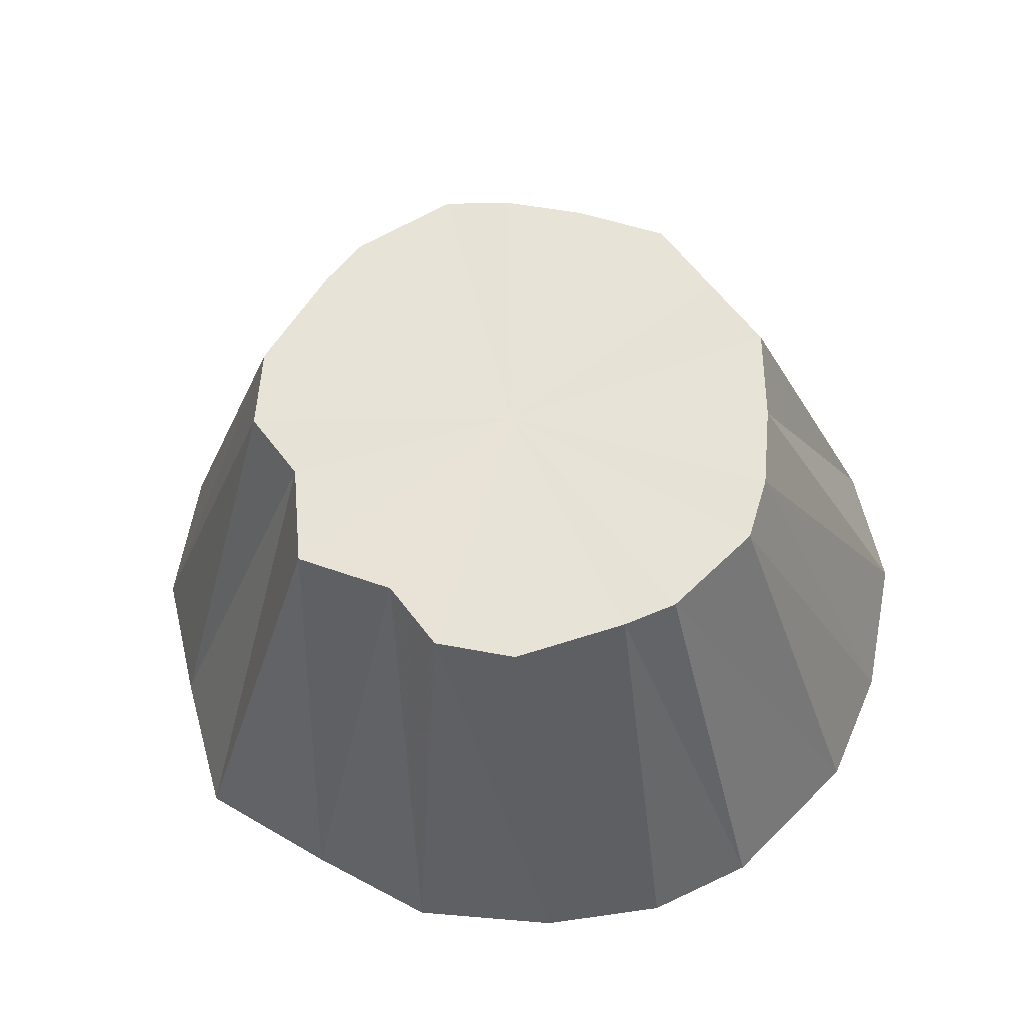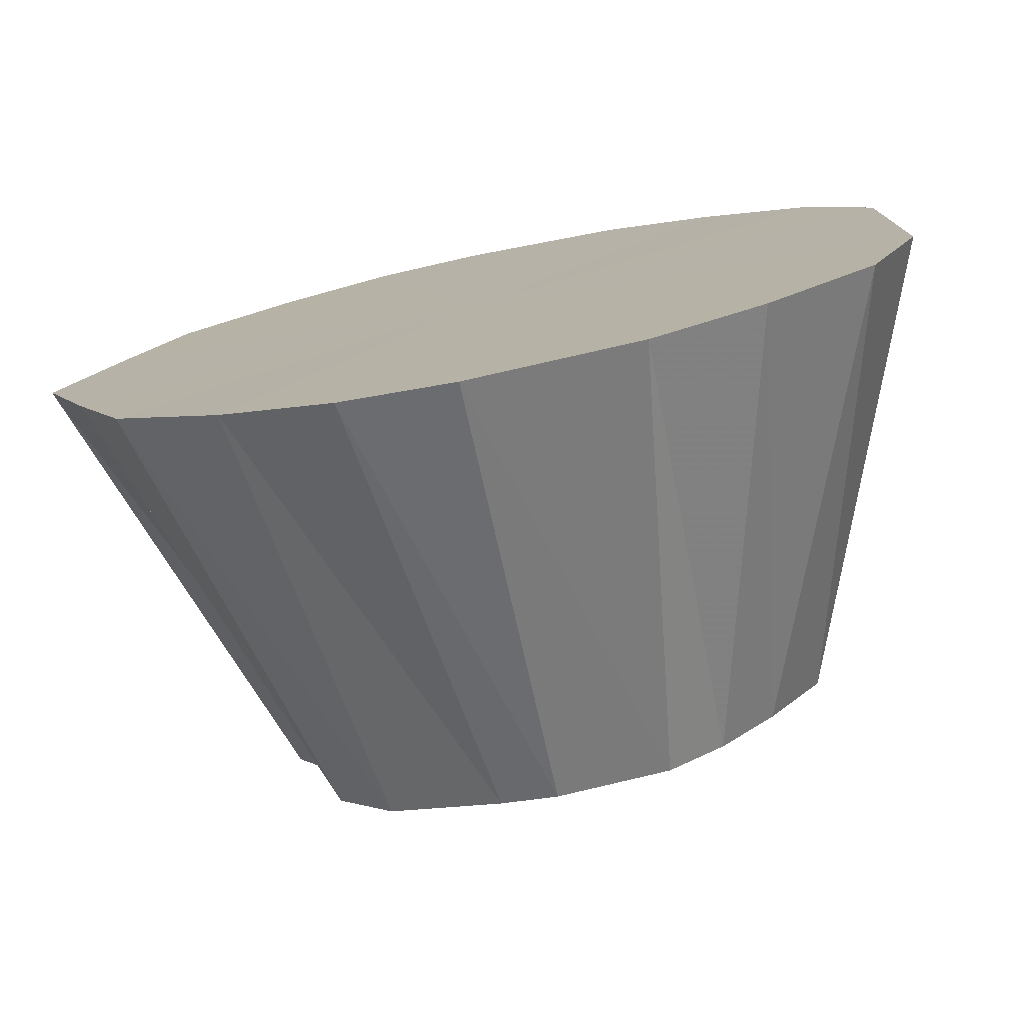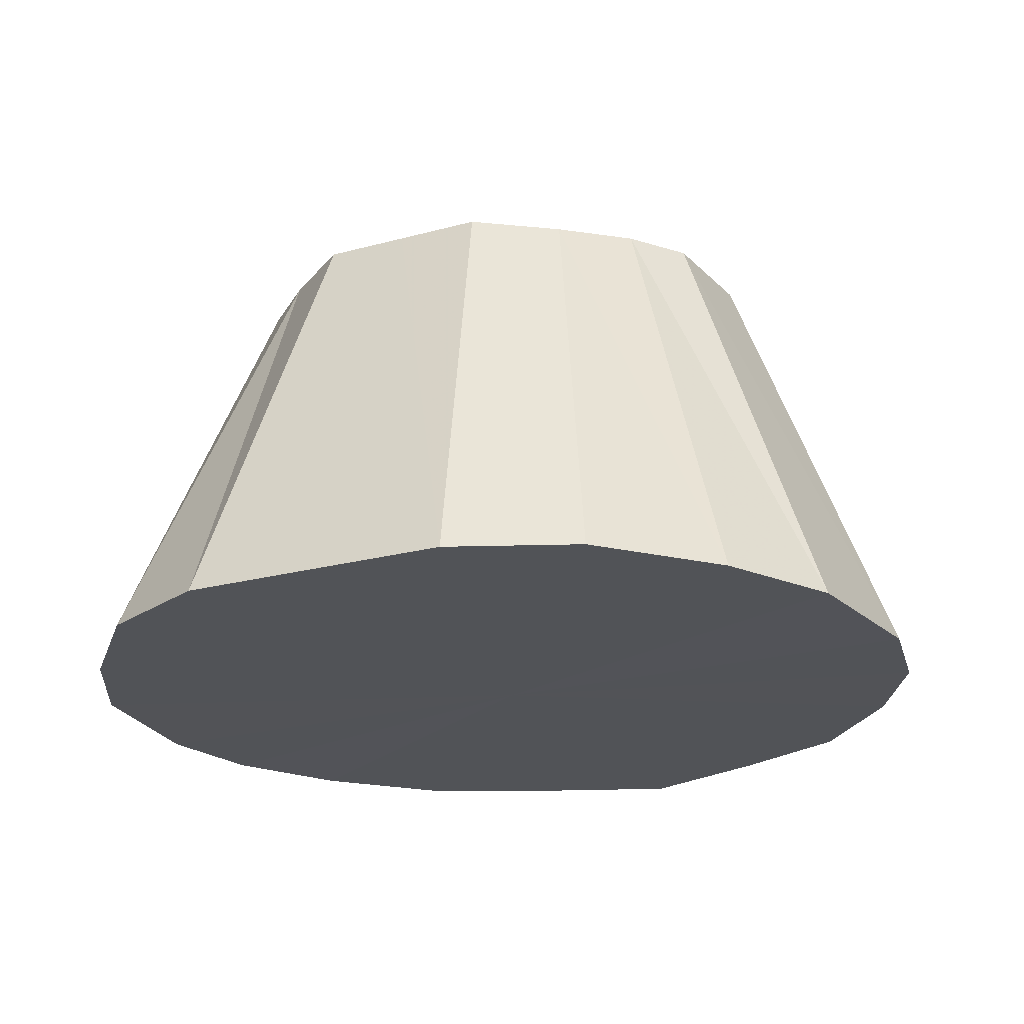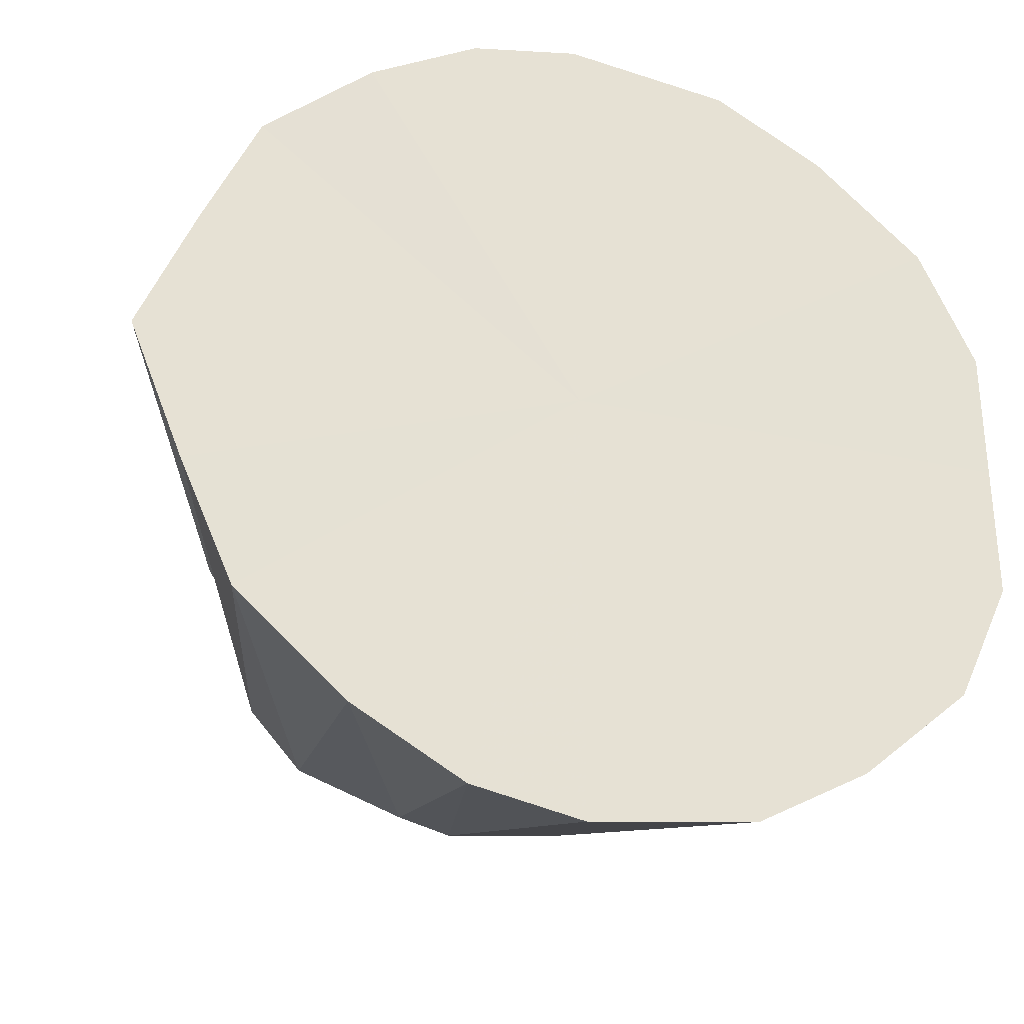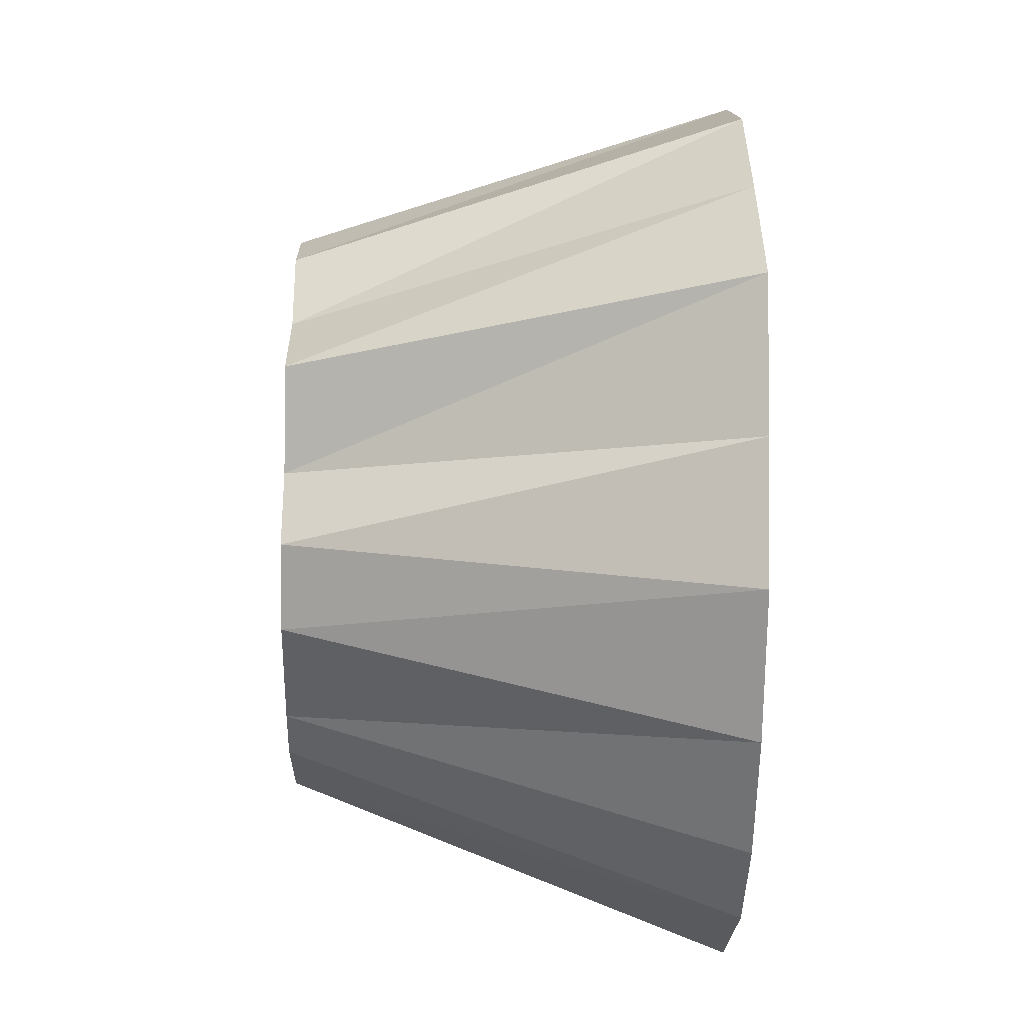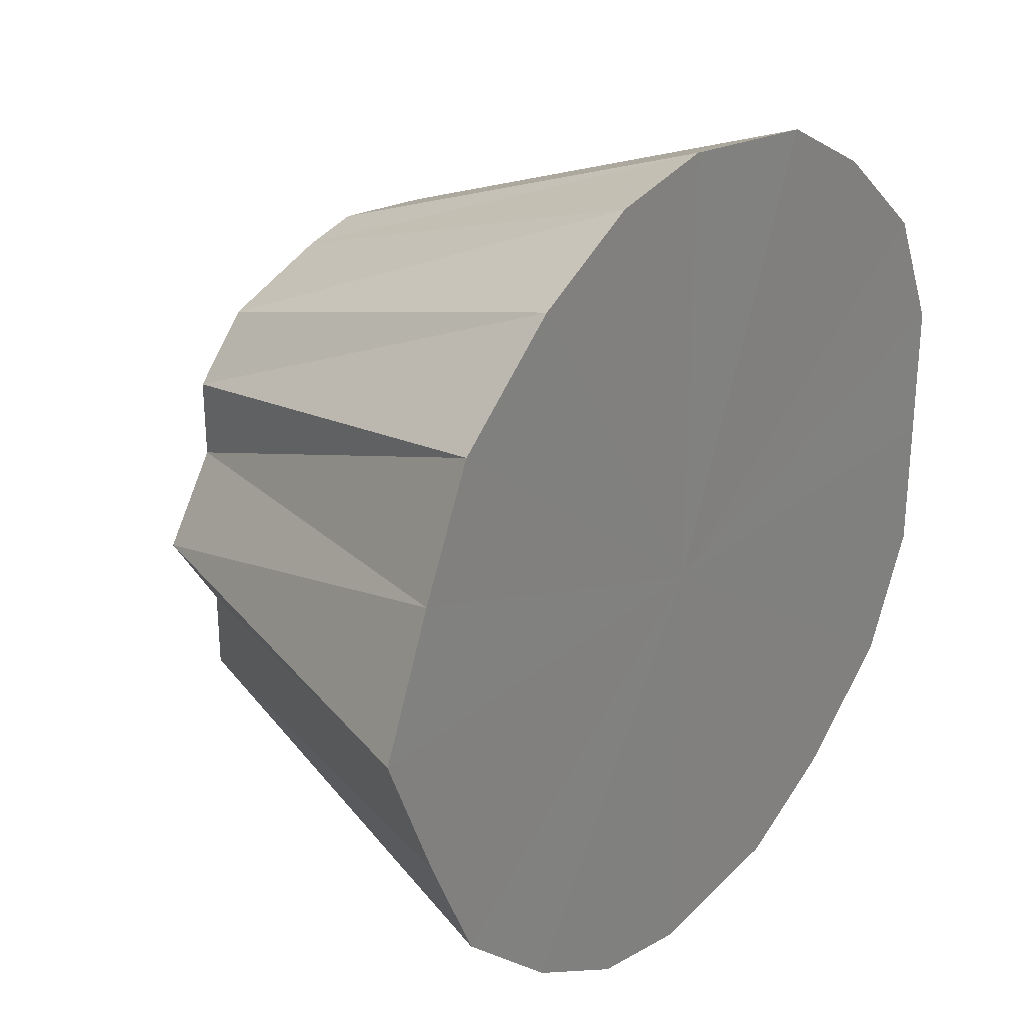
<metadata>
{"format":"obj","ext":"obj","renderer":"f3d","projection":"perspective","resolution":1024,"background":"white","views":[{"elev":62.7,"azim":-37.4,"up":"+Y"},{"elev":-77.1,"azim":11.6,"up":"+Z"},{"elev":-22.2,"azim":115.7,"up":"+Y"},{"elev":-31.0,"azim":-17.6,"up":"+Z"},{"elev":-29.4,"azim":-91.2,"up":"+Z"},{"elev":27.9,"azim":-50.7,"up":"+Z"}]}
</metadata>
<code>
o 17489
v 2230 1866 10.24
v 2230 1866 10.23
v 2230 1866 10.21
v 2230 1866 10.22
v 2230 1866 10.2
v 2230 1866 10.23
v 2230 1866 10.2
v 2230 1866 10.2
v 2230 1866 10.22
v 2230 1866 10.16
v 2230 1866 10.24
v 2230 1866 10.2
v 2230 1866 10.23
v 2230 1866 10.2
v 2230 1866 10.19
v 2230 1866 10.18
v 2230 1866 10.23
v 2230 1866 10.2
v 2230 1866 10.22
v 2230 1866 10.16
v 2230 1866 10.17
v 2230 1866 10.18
v 2230 1866 10.22
v 2230 1866 10.19
v 2230 1866 10.2
v 2230 1866 10.16
v 2230 1866 10.16
v 2230 1866 10.13
v 2230 1866 10.2
v 2230 1866 10.17
v 2230 1866 10.18
v 2230 1866 10.11
v 2230 1866 10.14
v 2230 1866 10.13
v 2230 1866 10.18
v 2230 1866 10.16
v 2230 1866 10.16
v 2230 1866 10.11
v 2230 1866 10.13
v 2230 1866 10.09
v 2230 1866 10.16
v 2230 1866 10.14
v 2230 1866 10.13
v 2230 1866 10.08
v 2230 1866 10.12
v 2230 1866 10.09
v 2230 1866 10.13
v 2230 1866 10.13
v 2230 1866 10.11
v 2230 1866 10.08
v 2230 1866 10.11
v 2230 1866 10.08
v 2230 1866 10.12
v 2230 1866 10.11
v 2230 1866 10.09
v 2230 1866 10.11
v 2230 1866 10.09
v 2230 1866 10.08
v 2230 1866 10.11
v 2230 1866 10.08
v 2230 1866 10.08
v 2230 1866 10.24
v 2230 1866 10.16
v 2230 1866 10.23
v 2230 1866 10.22
v 2230 1866 10.23
v 2230 1866 10.2
v 2230 1866 10.22
v 2230 1866 10.18
v 2230 1866 10.2
v 2230 1866 10.16
v 2230 1866 10.18
v 2230 1866 10.13
v 2230 1866 10.16
v 2230 1866 10.11
v 2230 1866 10.13
v 2230 1866 10.09
v 2230 1866 10.11
v 2230 1866 10.08
v 2230 1866 10.09
v 2230 1866 10.08
v 2230 1866 10.08
f 1 2 3
f 2 4 5
f 6 5 3
f 4 7 8
f 9 8 5
f 3 5 10
f 5 8 10
f 11 3 12
f 12 3 10
f 13 1 12
f 14 15 8
f 8 15 10
f 7 16 15
f 17 12 18
f 18 12 10
f 19 13 18
f 16 20 21
f 22 21 15
f 15 21 10
f 23 18 24
f 24 18 10
f 25 19 24
f 26 27 21
f 21 27 10
f 20 28 27
f 29 24 30
f 30 24 10
f 31 25 30
f 28 32 33
f 34 33 27
f 27 33 10
f 35 30 36
f 36 30 10
f 37 31 36
f 38 39 33
f 33 39 10
f 32 40 39
f 41 36 42
f 42 36 10
f 43 37 42
f 40 44 45
f 39 45 10
f 46 45 39
f 47 42 10
f 48 42 47
f 49 43 47
f 50 51 45
f 45 51 10
f 44 52 51
f 53 47 10
f 54 47 53
f 55 49 53
f 56 53 10
f 57 53 56
f 58 55 56
f 52 58 59
f 59 56 10
f 51 59 10
f 60 56 59
f 61 59 51
f 62 63 64
f 64 63 65
f 66 63 62
f 65 63 67
f 68 63 66
f 67 63 69
f 70 63 68
f 69 63 71
f 72 63 70
f 71 63 73
f 74 63 72
f 73 63 75
f 76 63 74
f 75 63 77
f 78 63 76
f 77 63 79
f 80 63 78
f 79 63 81
f 82 63 80
f 81 63 82

</code>
